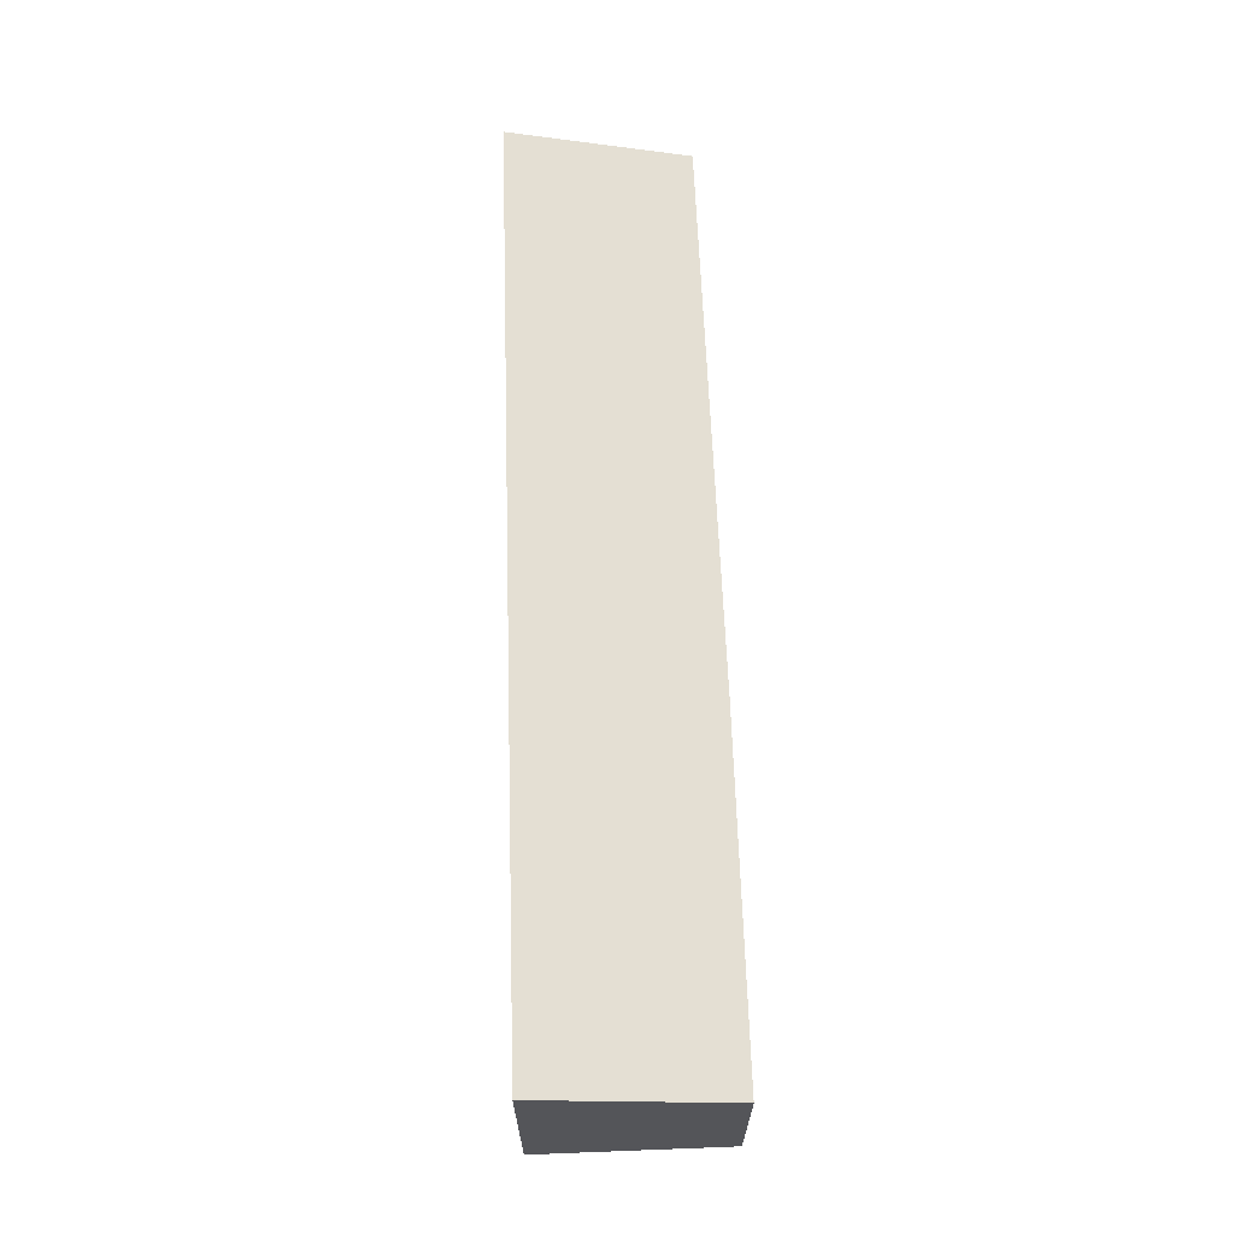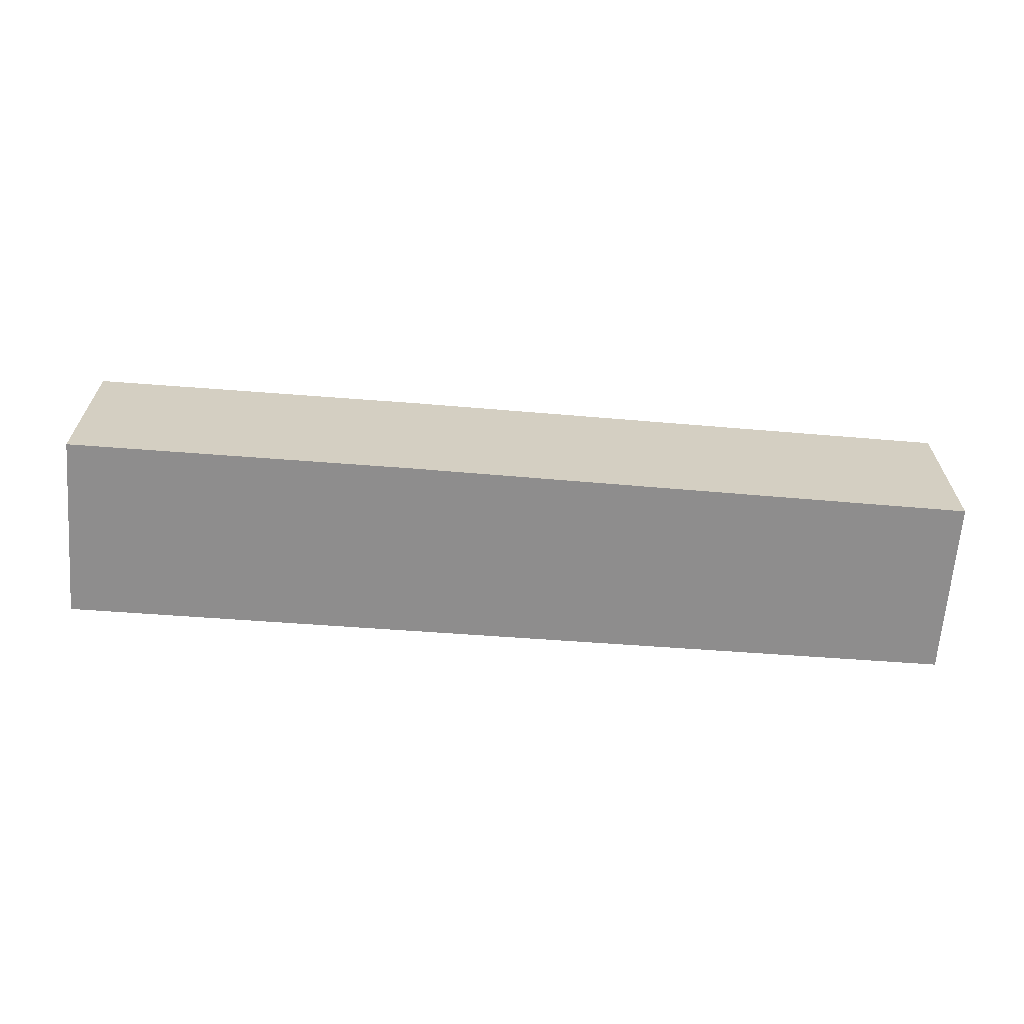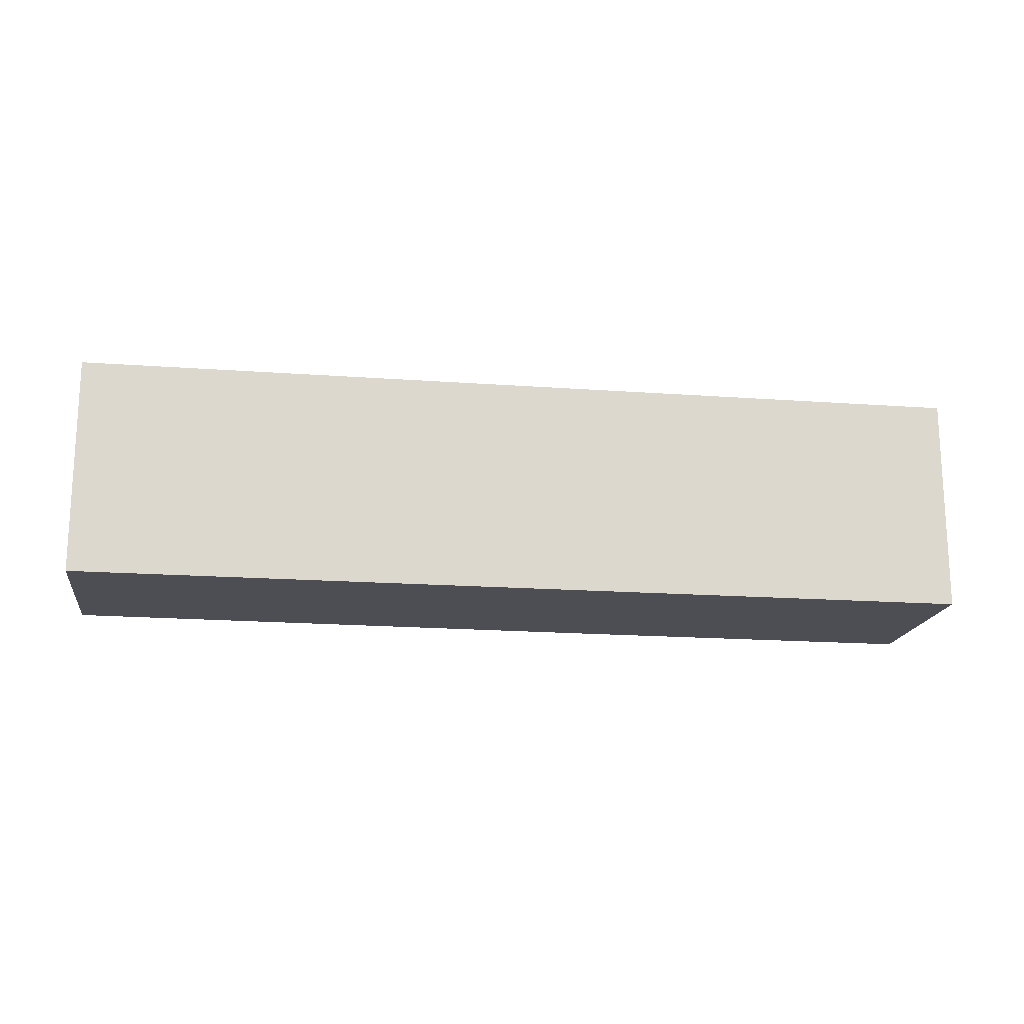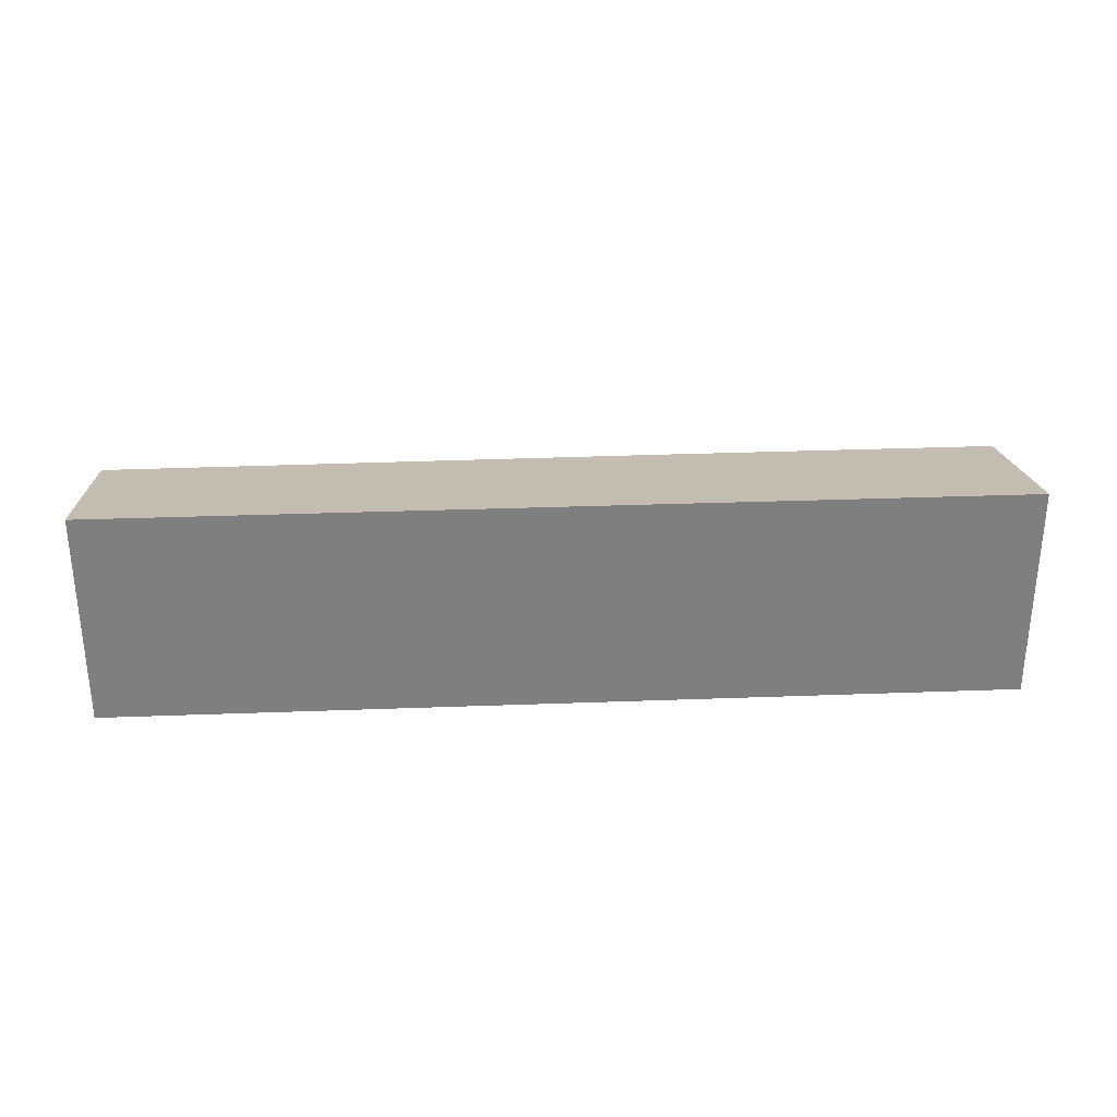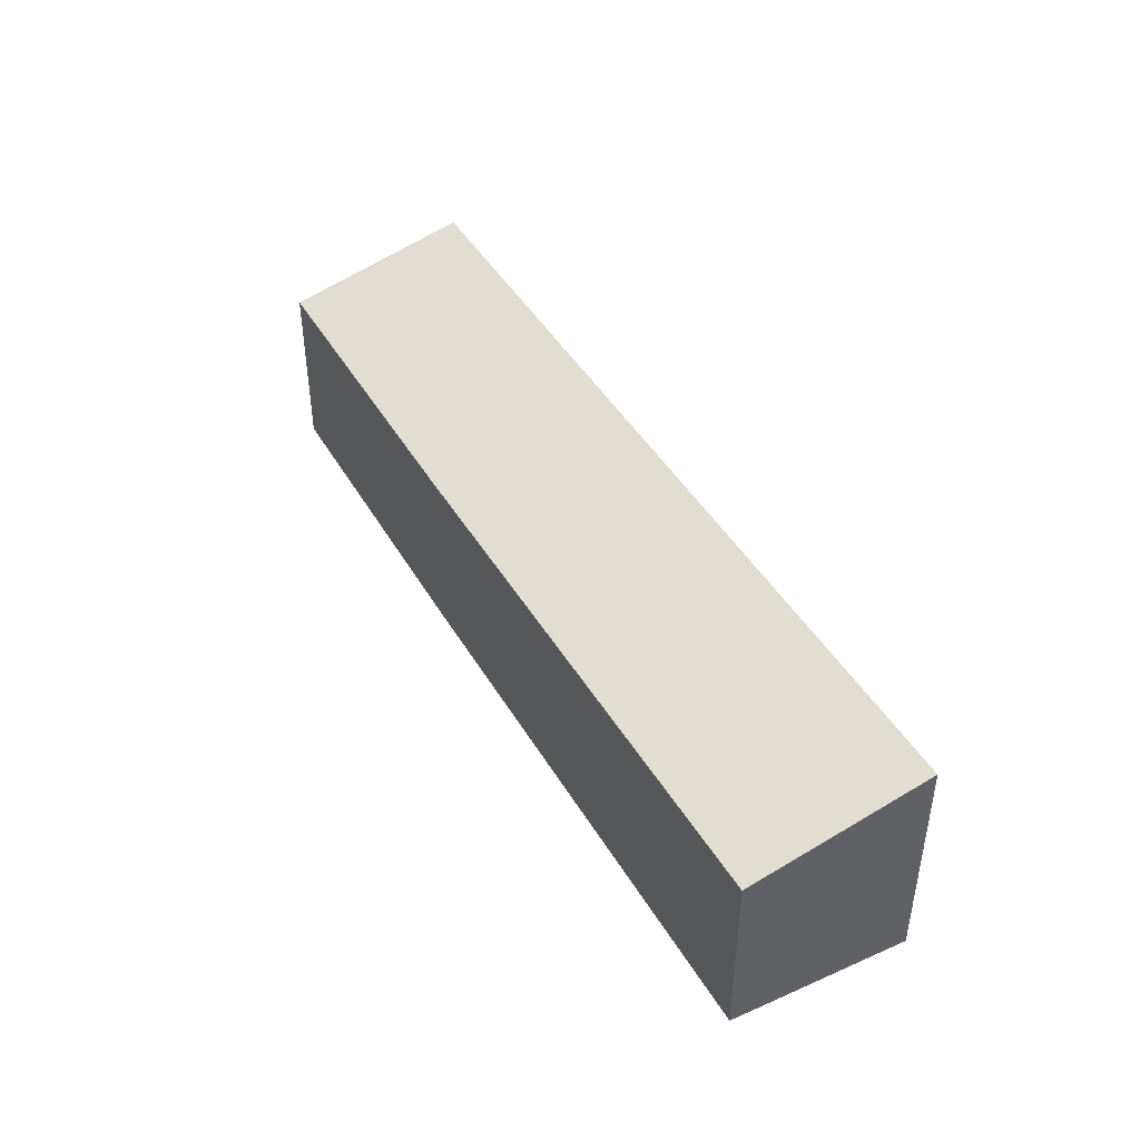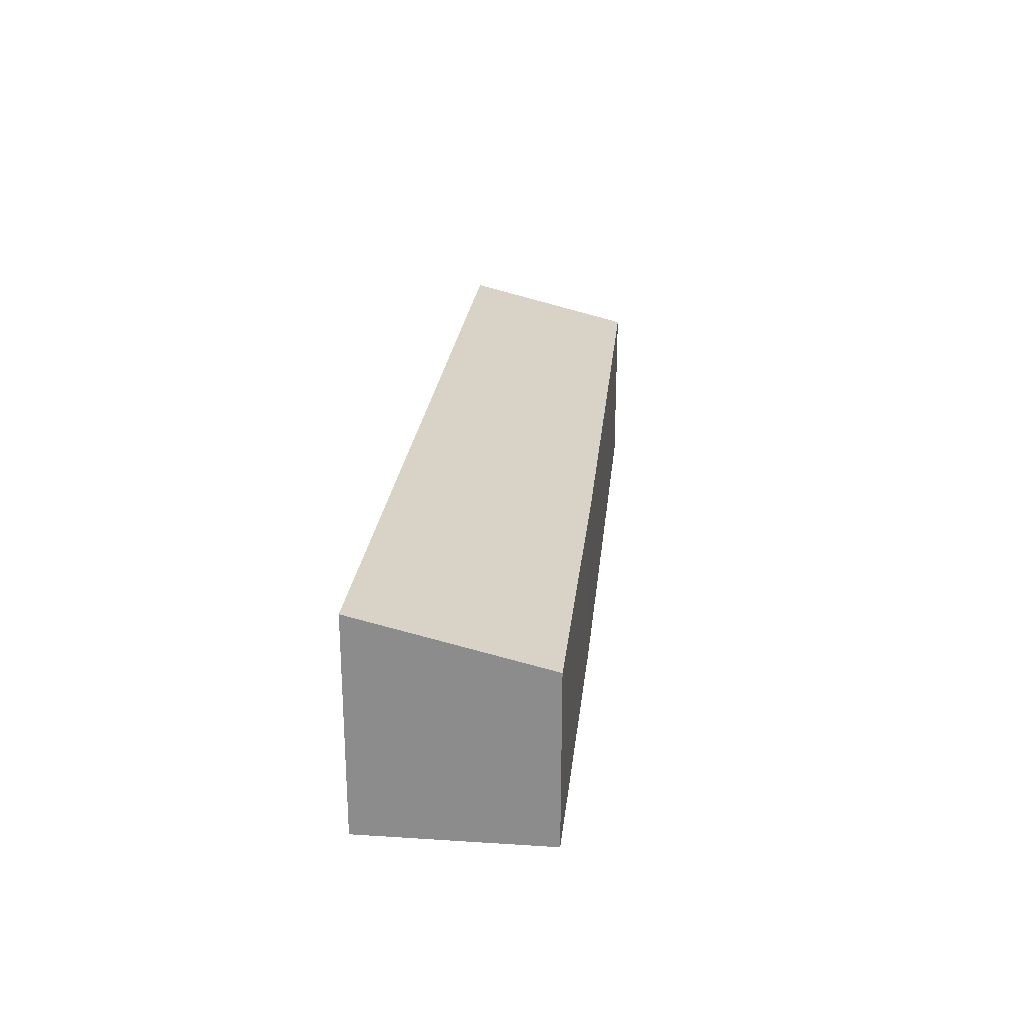
<metadata>
{"format":"obj","ext":"obj","renderer":"f3d","projection":"perspective","resolution":1024,"background":"white","views":[{"elev":65.2,"azim":94.3,"up":"+Y"},{"elev":-64.7,"azim":-178.2,"up":"+Y"},{"elev":-17.4,"azim":-2.3,"up":"+Y"},{"elev":30.4,"azim":2.9,"up":"+Y"},{"elev":42.8,"azim":-111.7,"up":"+Y"},{"elev":24.8,"azim":102.5,"up":"+Y"}]}
</metadata>
<code>
v  0.32 3.932 3.196
v  9.997 3.131 -1.168
v  0 3.159 1.934e-16
v  16.49 3.932 1.491
v  16.11 3.127 -1.831
v  16.11 1.121e-16 -1.831
v  9.997 7.152e-17 -1.168
v  0 0 0
v  0.32 -1.957e-16 3.196
v  16.49 -9.13e-17 1.491
g defaultobject
f 1 2 3
f 2 1 4
f 2 4 5
f 6 2 5
f 2 6 7
f 2 7 3
f 3 7 8
f 3 9 1
f 9 3 8
f 9 4 1
f 4 9 10
f 10 5 4
f 5 10 6
f 7 9 8
f 9 7 10
f 10 7 6

</code>
